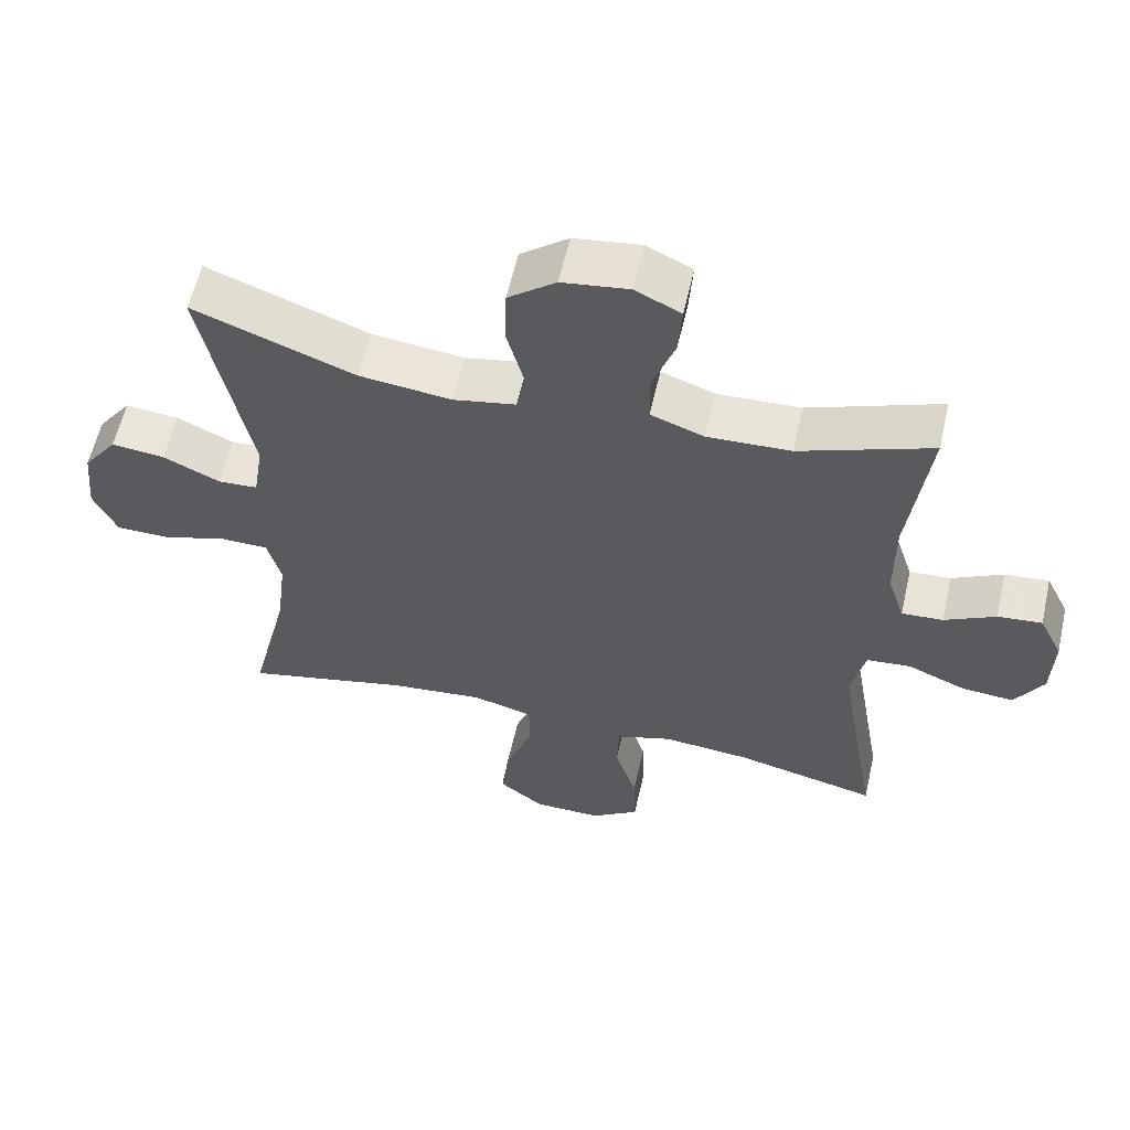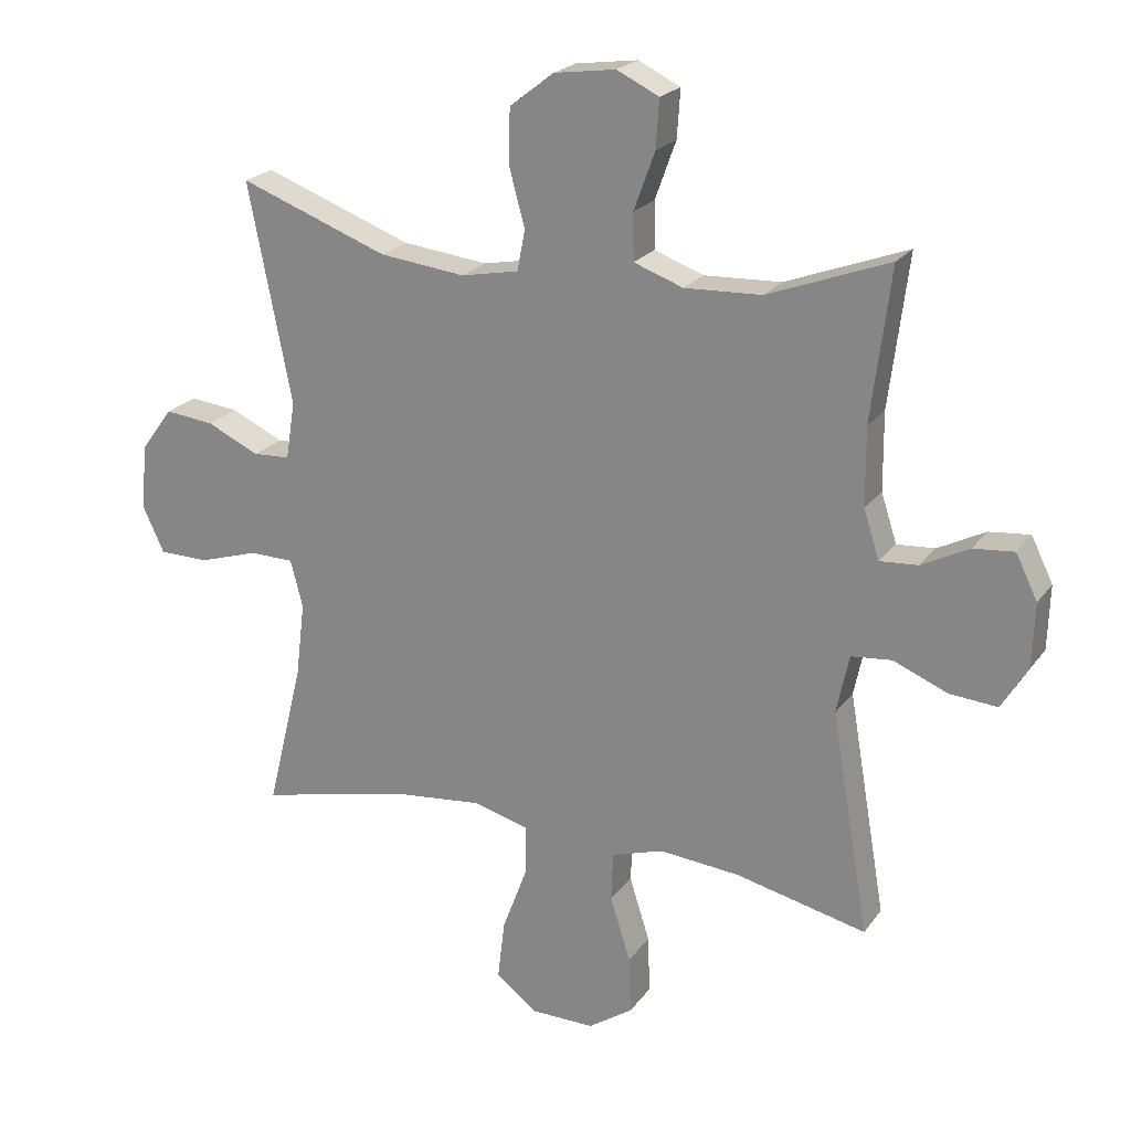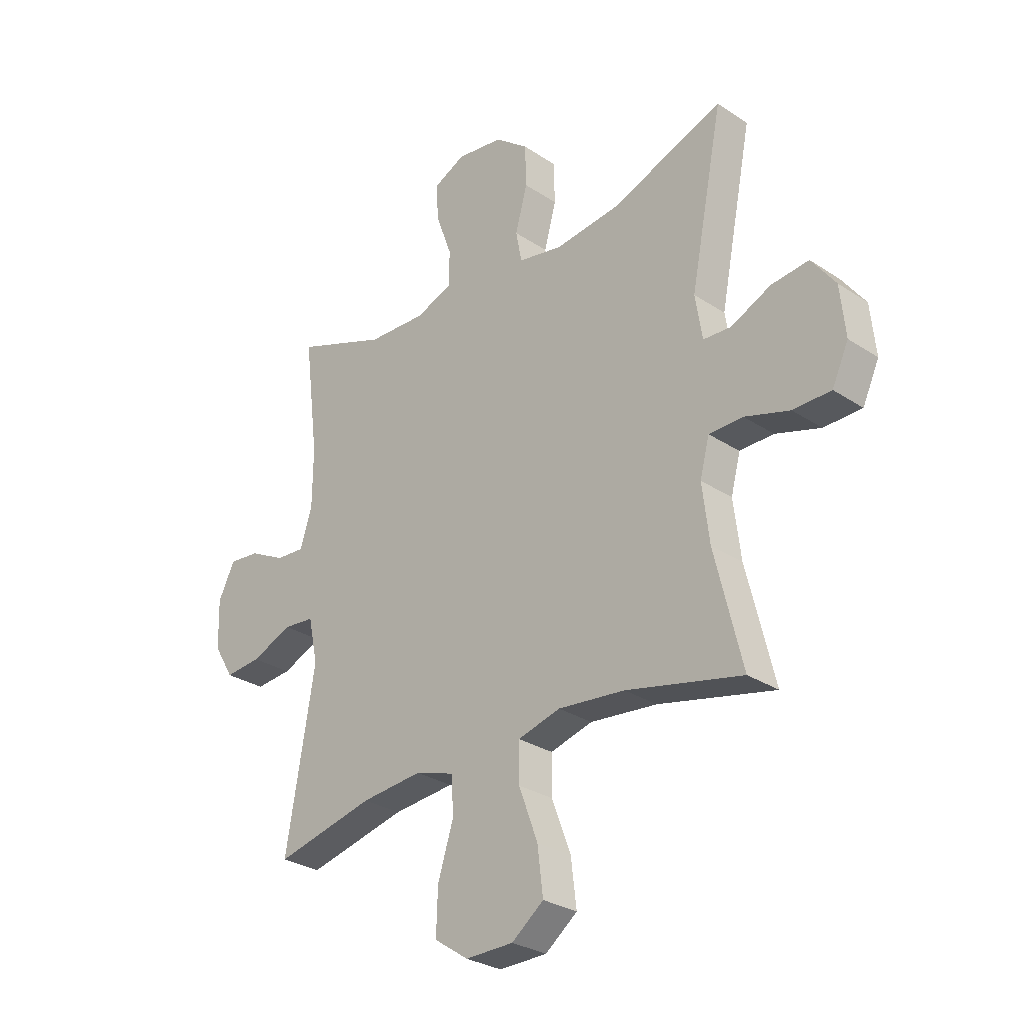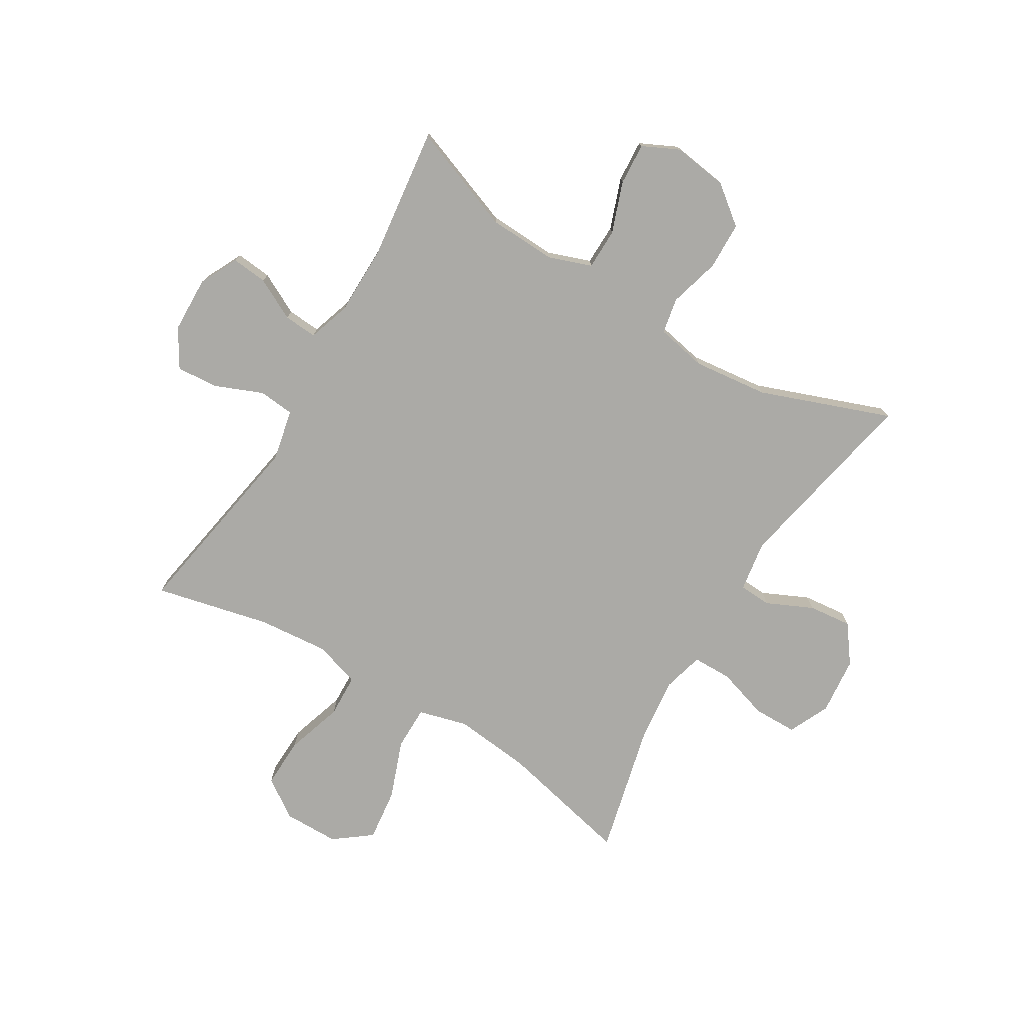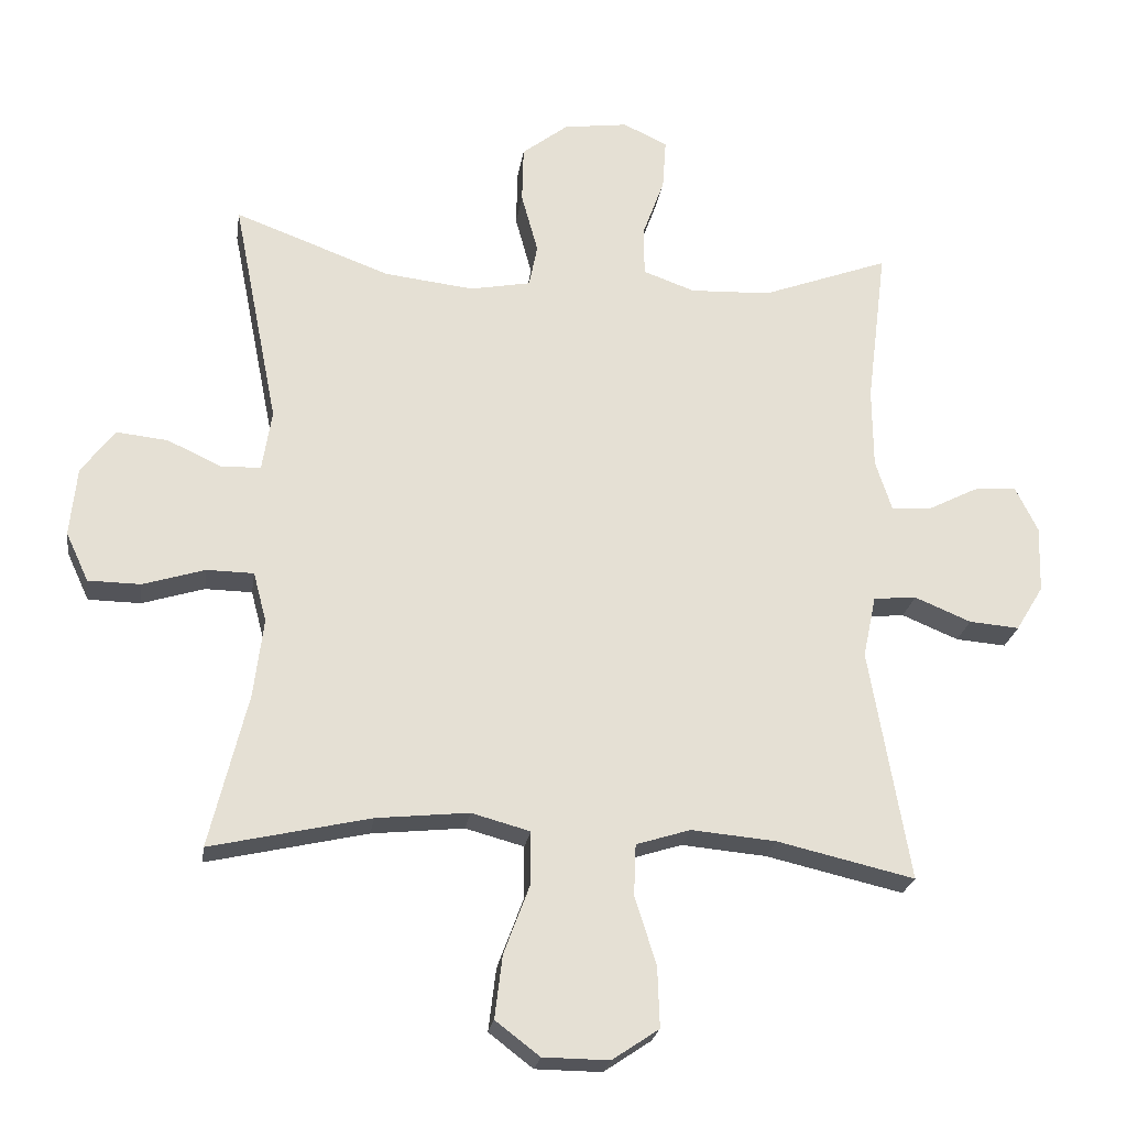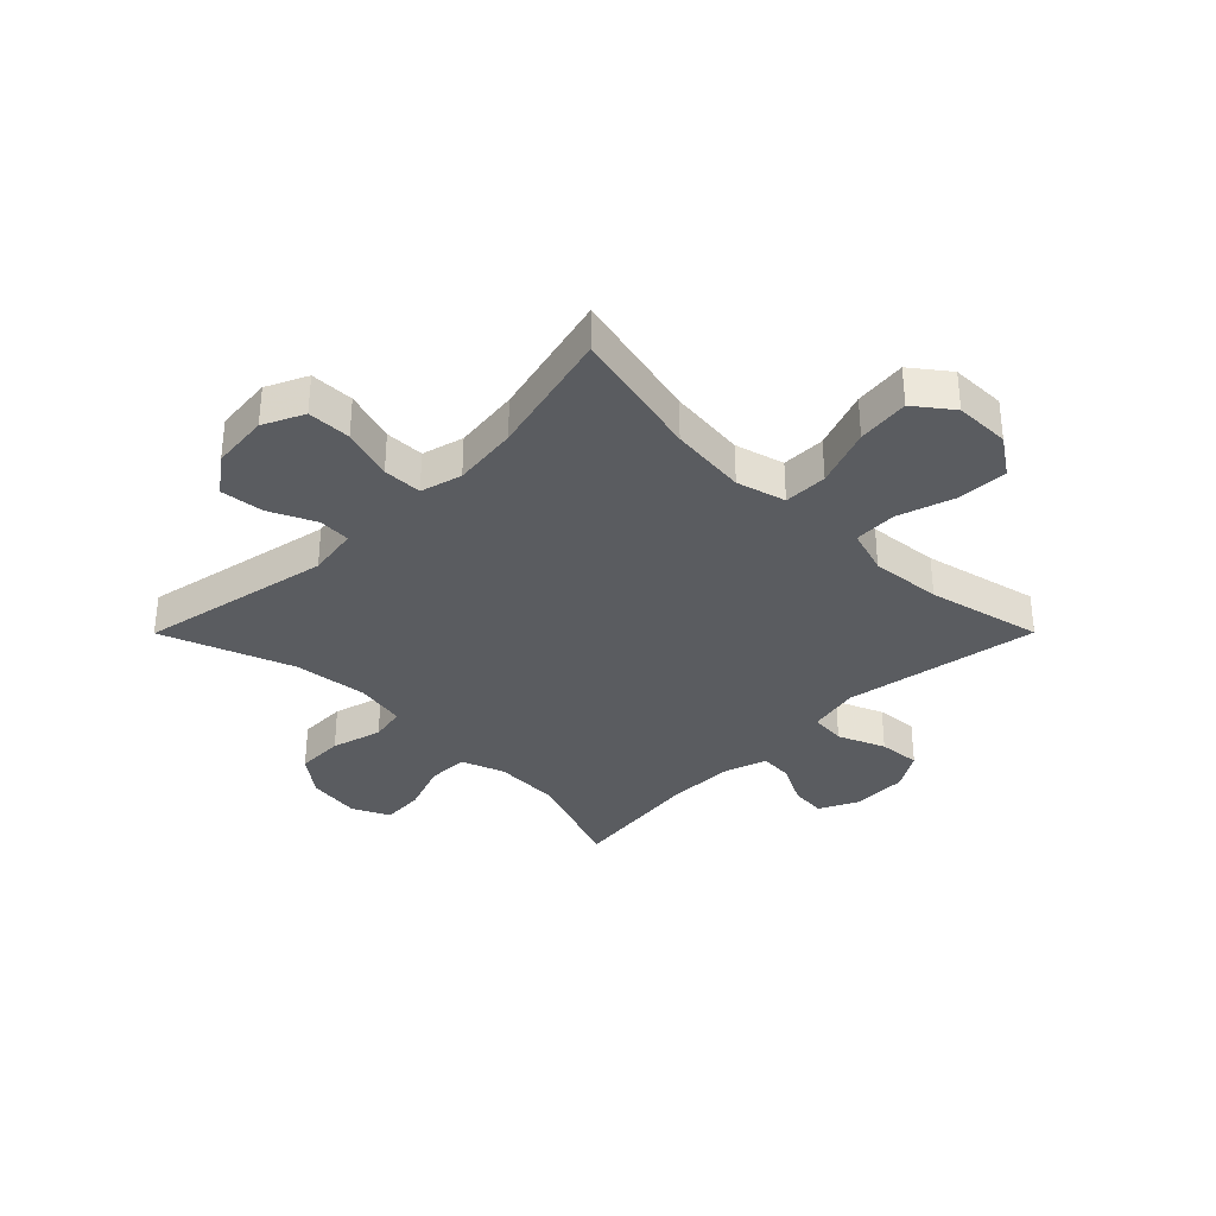
<metadata>
{"format":"obj","ext":"obj","renderer":"f3d","projection":"perspective","resolution":1024,"background":"white","views":[{"elev":59.0,"azim":-167.2,"up":"+Z"},{"elev":21.9,"azim":-153.9,"up":"+Z"},{"elev":-28.9,"azim":45.5,"up":"+Z"},{"elev":-75.8,"azim":-31.1,"up":"+Y"},{"elev":-23.7,"azim":171.6,"up":"+Z"},{"elev":-34.0,"azim":135.1,"up":"+Y"}]}
</metadata>
<code>
v -0.5 0.07 -0.5
v -0.442 0.07 -0.162
v -0.461 0.07 -0.072
v -0.523 0.07 -0.066
v -0.605 0.07 -0.1
v -0.678 0.07 -0.106
v -0.718 0.07 -0.04
v -0.721 0.07 0.057
v -0.688 0.07 0.124
v -0.626 0.07 0.118
v -0.554 0.07 0.081
v -0.496 0.07 0.077
v -0.472 0.07 0.151
v -0.471 0.07 0.269
v -0.5 0.07 0.5
v -0.315 0.07 0.431
v -0.198 0.07 0.426
v -0.123 0.07 0.453
v -0.122 0.07 0.524
v -0.154 0.07 0.612
v -0.159 0.07 0.685
v -0.095 0.07 0.716
v -0.001 0.07 0.703
v 0.066 0.07 0.651
v 0.068 0.07 0.568
v 0.044 0.07 0.48
v 0.056 0.07 0.418
v 0.144 0.07 0.401
v 0.274 0.07 0.416
v 0.5 0.07 0.5
v 0.434 0.07 0.167
v 0.448 0.07 0.079
v 0.504 0.07 0.076
v 0.584 0.07 0.113
v 0.659 0.07 0.121
v 0.707 0.07 0.056
v 0.717 0.07 -0.044
v 0.684 0.07 -0.115
v 0.608 0.07 -0.116
v 0.518 0.07 -0.088
v 0.45 0.07 -0.089
v 0.431 0.07 -0.161
v 0.445 0.07 -0.275
v 0.5 0.07 -0.5
v 0.268 0.07 -0.447
v 0.134 0.07 -0.433
v 0.049 0.07 -0.456
v 0.049 0.07 -0.532
v 0.087 0.07 -0.634
v 0.098 0.07 -0.725
v 0.034 0.07 -0.774
v -0.062 0.07 -0.775
v -0.13 0.07 -0.729
v -0.127 0.07 -0.641
v -0.096 0.07 -0.543
v -0.099 0.07 -0.468
v -0.178 0.07 -0.443
v -0.301 0.07 -0.454
v -0.5 0 -0.5
v -0.442 0 -0.162
v -0.461 0 -0.072
v -0.523 0 -0.066
v -0.605 0 -0.1
v -0.678 0 -0.106
v -0.718 0 -0.04
v -0.721 0 0.057
v -0.688 0 0.124
v -0.626 0 0.118
v -0.554 0 0.081
v -0.496 0 0.077
v -0.472 0 0.151
v -0.471 0 0.269
v -0.5 0 0.5
v -0.315 0 0.431
v -0.198 0 0.426
v -0.123 0 0.453
v -0.122 0 0.524
v -0.154 0 0.612
v -0.159 0 0.685
v -0.095 0 0.716
v -0.001 0 0.703
v 0.066 0 0.651
v 0.068 0 0.568
v 0.044 0 0.48
v 0.056 0 0.418
v 0.144 0 0.401
v 0.274 0 0.416
v 0.5 0 0.5
v 0.434 0 0.167
v 0.448 0 0.079
v 0.504 0 0.076
v 0.584 0 0.113
v 0.659 0 0.121
v 0.707 0 0.056
v 0.717 0 -0.044
v 0.684 0 -0.115
v 0.608 0 -0.116
v 0.518 0 -0.088
v 0.45 0 -0.089
v 0.431 0 -0.161
v 0.445 0 -0.275
v 0.5 0 -0.5
v 0.268 0 -0.447
v 0.134 0 -0.433
v 0.049 0 -0.456
v 0.049 0 -0.532
v 0.087 0 -0.634
v 0.098 0 -0.725
v 0.034 0 -0.774
v -0.062 0 -0.775
v -0.13 0 -0.729
v -0.127 0 -0.641
v -0.096 0 -0.543
v -0.099 0 -0.468
v -0.178 0 -0.443
v -0.301 0 -0.454
f 52 53 54 55
f 52 55 56
f 51 52 56
f 48 49 50 51
f 47 48 51 56
f 46 47 56 57
f 43 44 45
f 42 43 45 46
f 41 42 46 57
f 37 38 39 40
f 37 40 41
f 36 37 41
f 33 34 35 36
f 32 33 36 41
f 31 32 41 57
f 29 30 31 57
f 23 24 25 26
f 23 26 27
f 22 23 27
f 19 20 21 22
f 18 19 22 27
f 17 18 27
f 14 15 16
f 13 14 16 17
f 12 13 17 27
f 8 9 10 11
f 8 11 12
f 7 8 12
f 4 5 6 7
f 3 4 7 12
f 58 1 2
f 58 2 3
f 28 29 57 58
f 27 28 58
f 3 12 27 58
f 113 112 111 110
f 114 113 110
f 114 110 109
f 109 108 107 106
f 114 109 106 105
f 115 114 105 104
f 103 102 101
f 104 103 101 100
f 115 104 100 99
f 98 97 96 95
f 99 98 95
f 99 95 94
f 94 93 92 91
f 99 94 91 90
f 115 99 90 89
f 115 89 88 87
f 84 83 82 81
f 85 84 81
f 85 81 80
f 80 79 78 77
f 85 80 77 76
f 85 76 75
f 74 73 72
f 75 74 72 71
f 85 75 71 70
f 69 68 67 66
f 70 69 66
f 70 66 65
f 65 64 63 62
f 70 65 62 61
f 60 59 116
f 61 60 116
f 116 115 87 86
f 116 86 85
f 116 85 70 61
f 1 59 60 2
f 2 60 61 3
f 3 61 62 4
f 4 62 63 5
f 5 63 64 6
f 6 64 65 7
f 7 65 66 8
f 8 66 67 9
f 9 67 68 10
f 10 68 69 11
f 11 69 70 12
f 12 70 71 13
f 13 71 72 14
f 14 72 73 15
f 15 73 74 16
f 16 74 75 17
f 17 75 76 18
f 18 76 77 19
f 19 77 78 20
f 20 78 79 21
f 21 79 80 22
f 22 80 81 23
f 23 81 82 24
f 24 82 83 25
f 25 83 84 26
f 26 84 85 27
f 27 85 86 28
f 28 86 87 29
f 29 87 88 30
f 30 88 89 31
f 31 89 90 32
f 32 90 91 33
f 33 91 92 34
f 34 92 93 35
f 35 93 94 36
f 36 94 95 37
f 37 95 96 38
f 38 96 97 39
f 39 97 98 40
f 40 98 99 41
f 41 99 100 42
f 42 100 101 43
f 43 101 102 44
f 44 102 103 45
f 45 103 104 46
f 46 104 105 47
f 47 105 106 48
f 48 106 107 49
f 49 107 108 50
f 50 108 109 51
f 51 109 110 52
f 52 110 111 53
f 53 111 112 54
f 54 112 113 55
f 55 113 114 56
f 56 114 115 57
f 57 115 116 58
f 58 116 59 1

</code>
